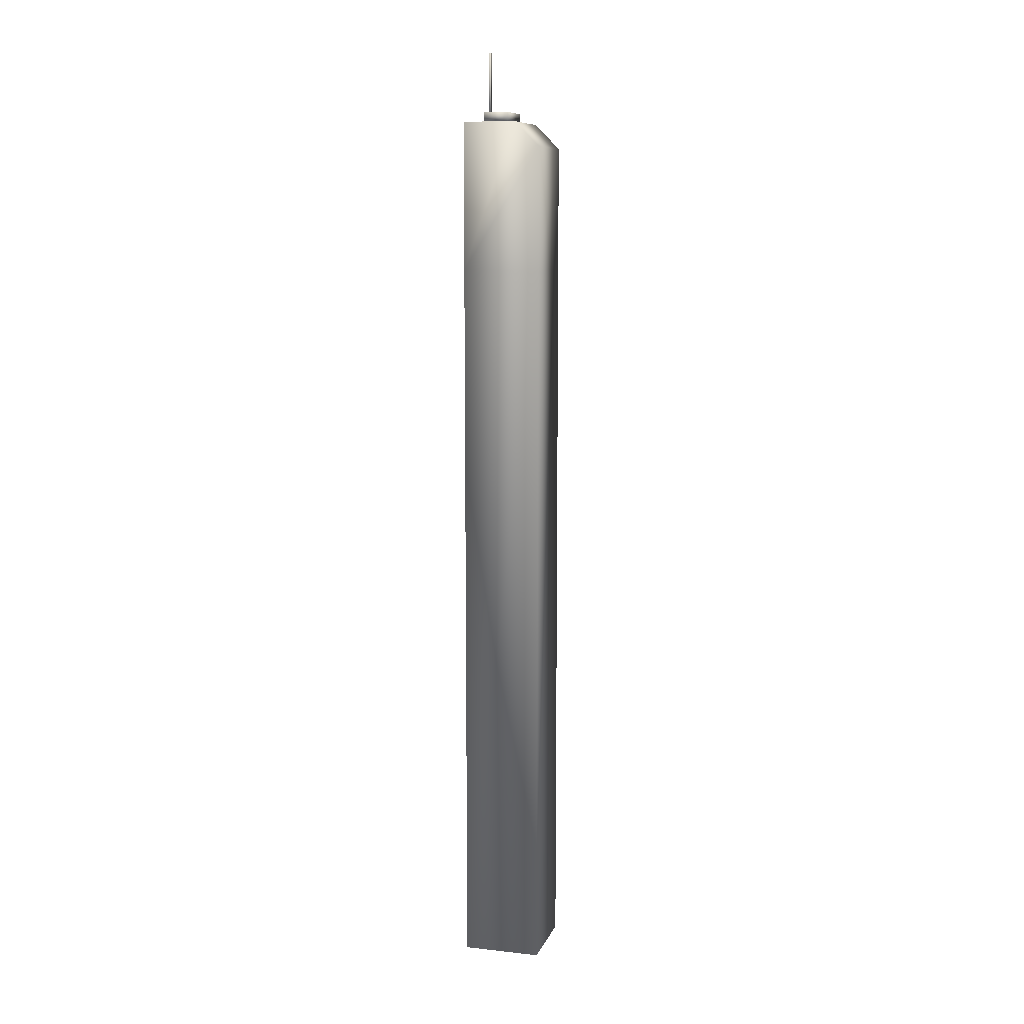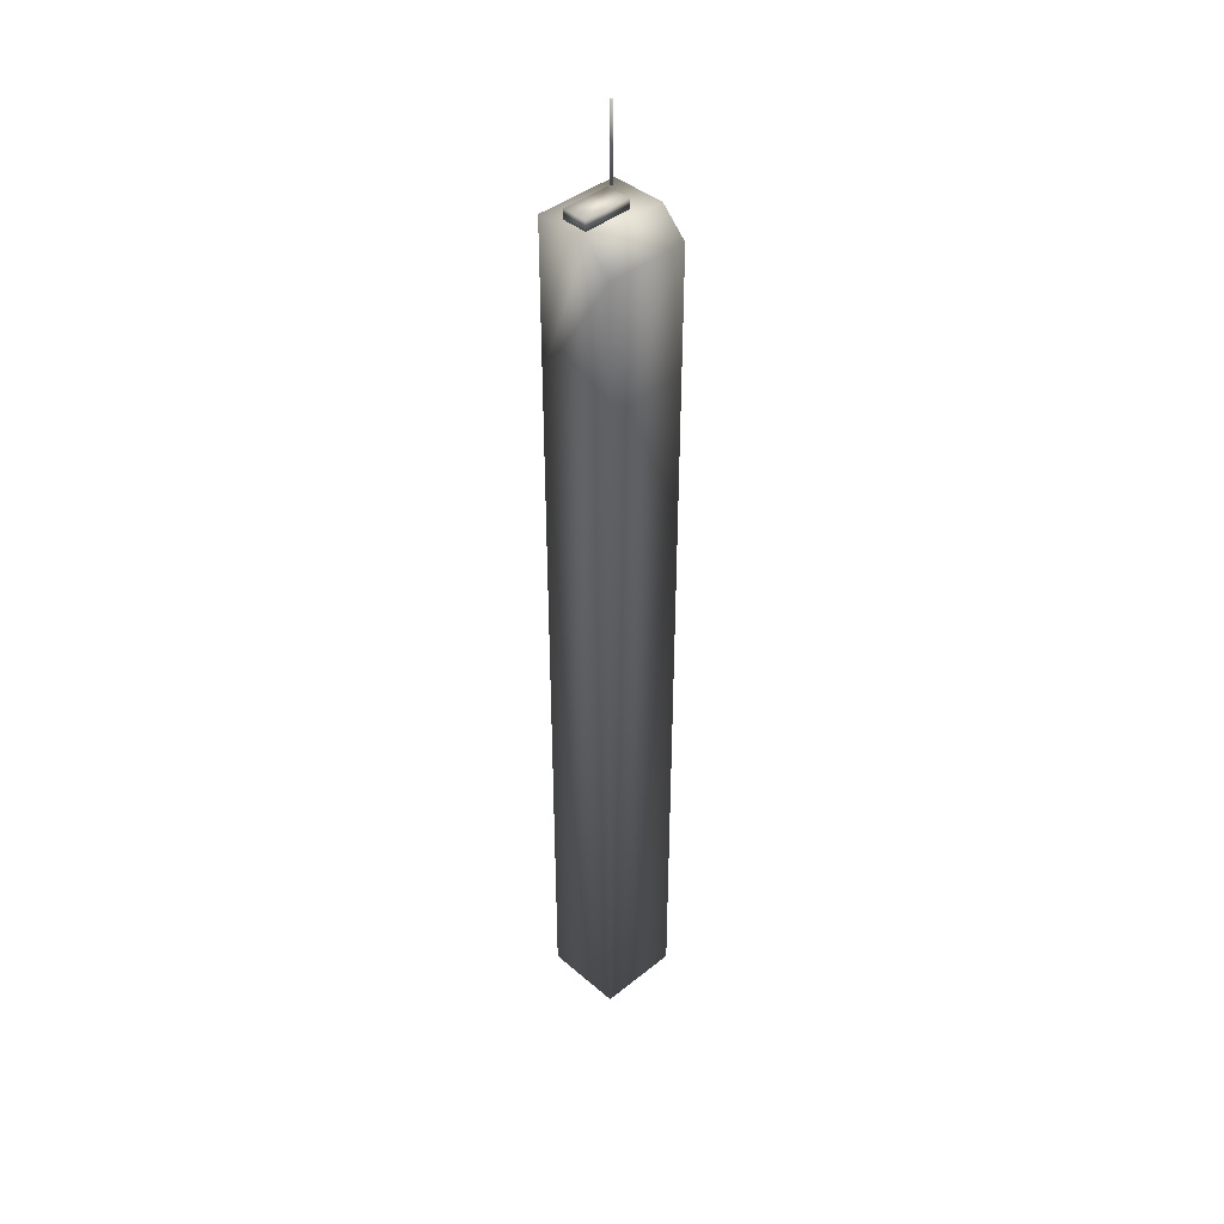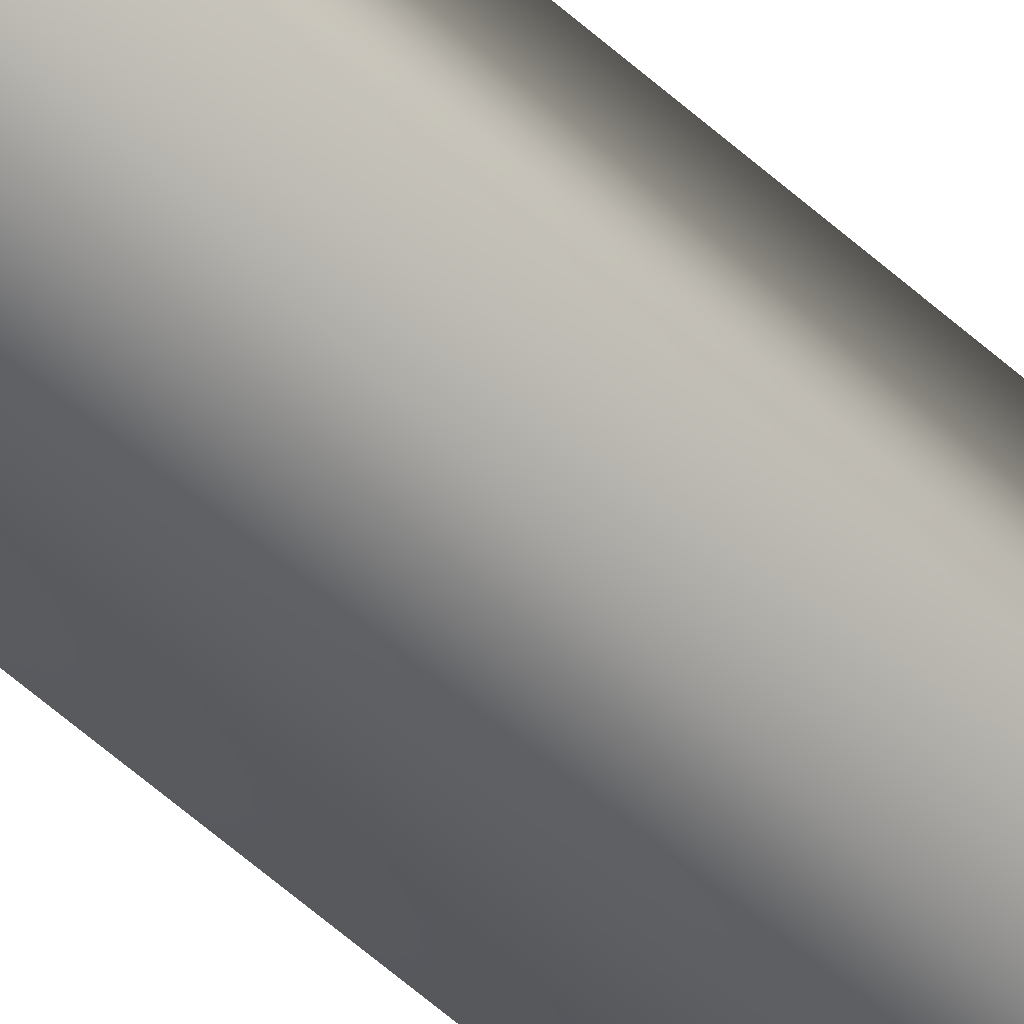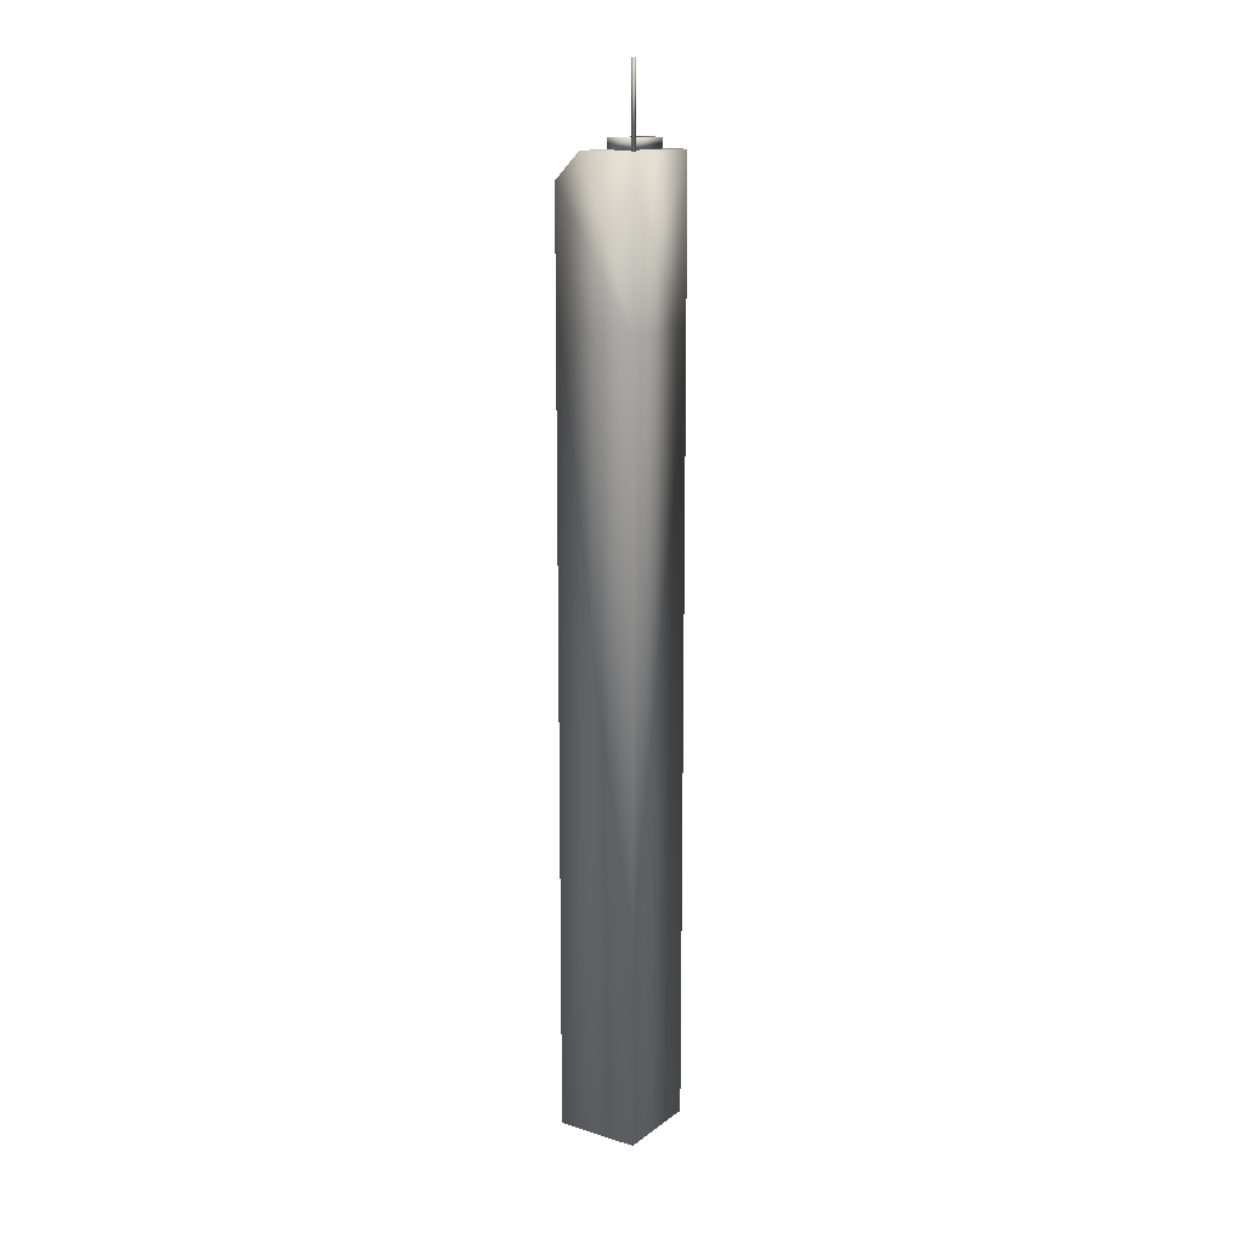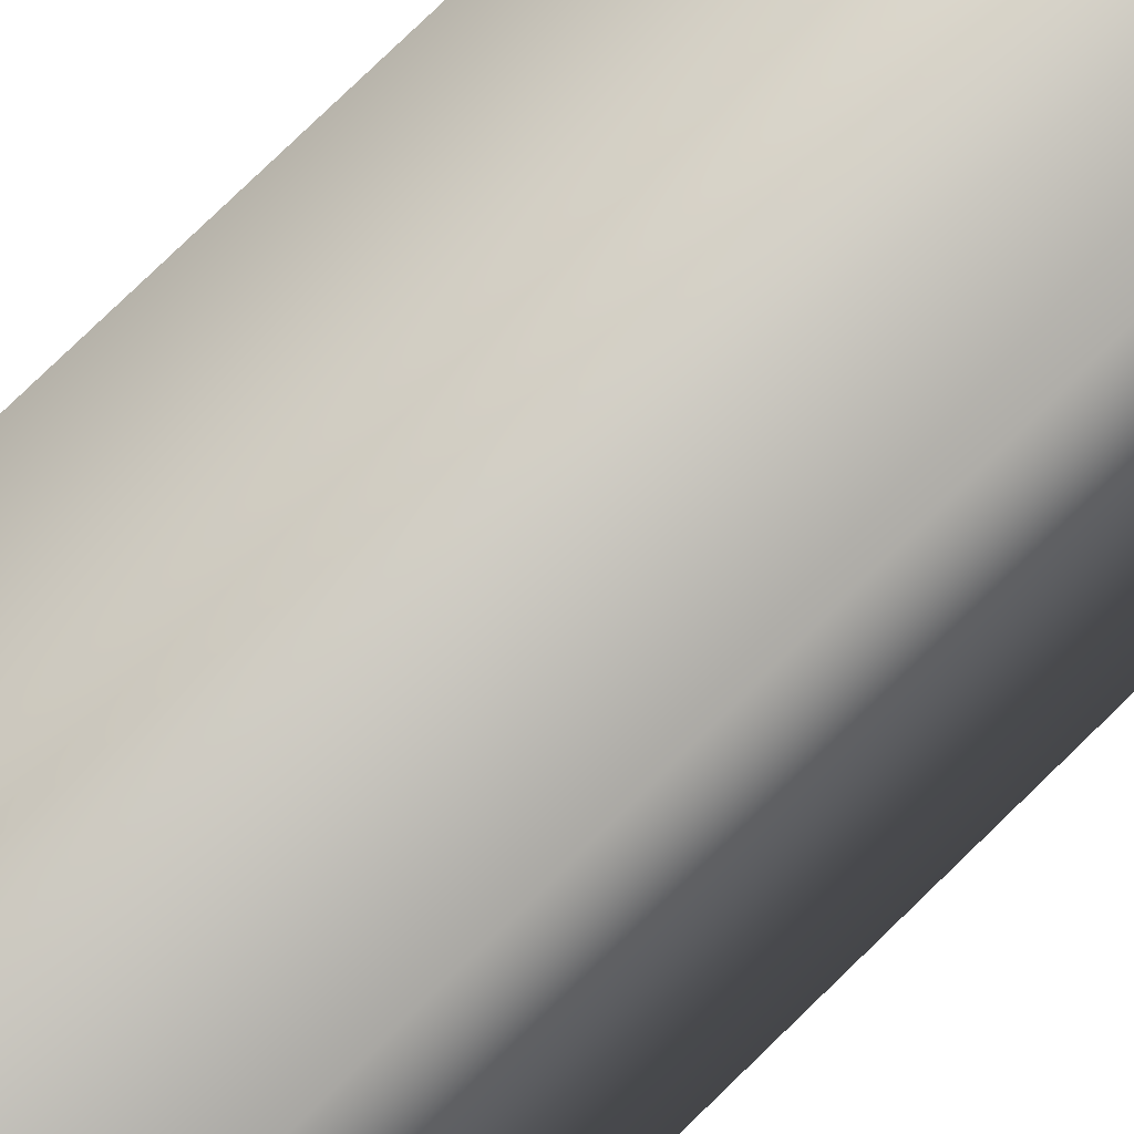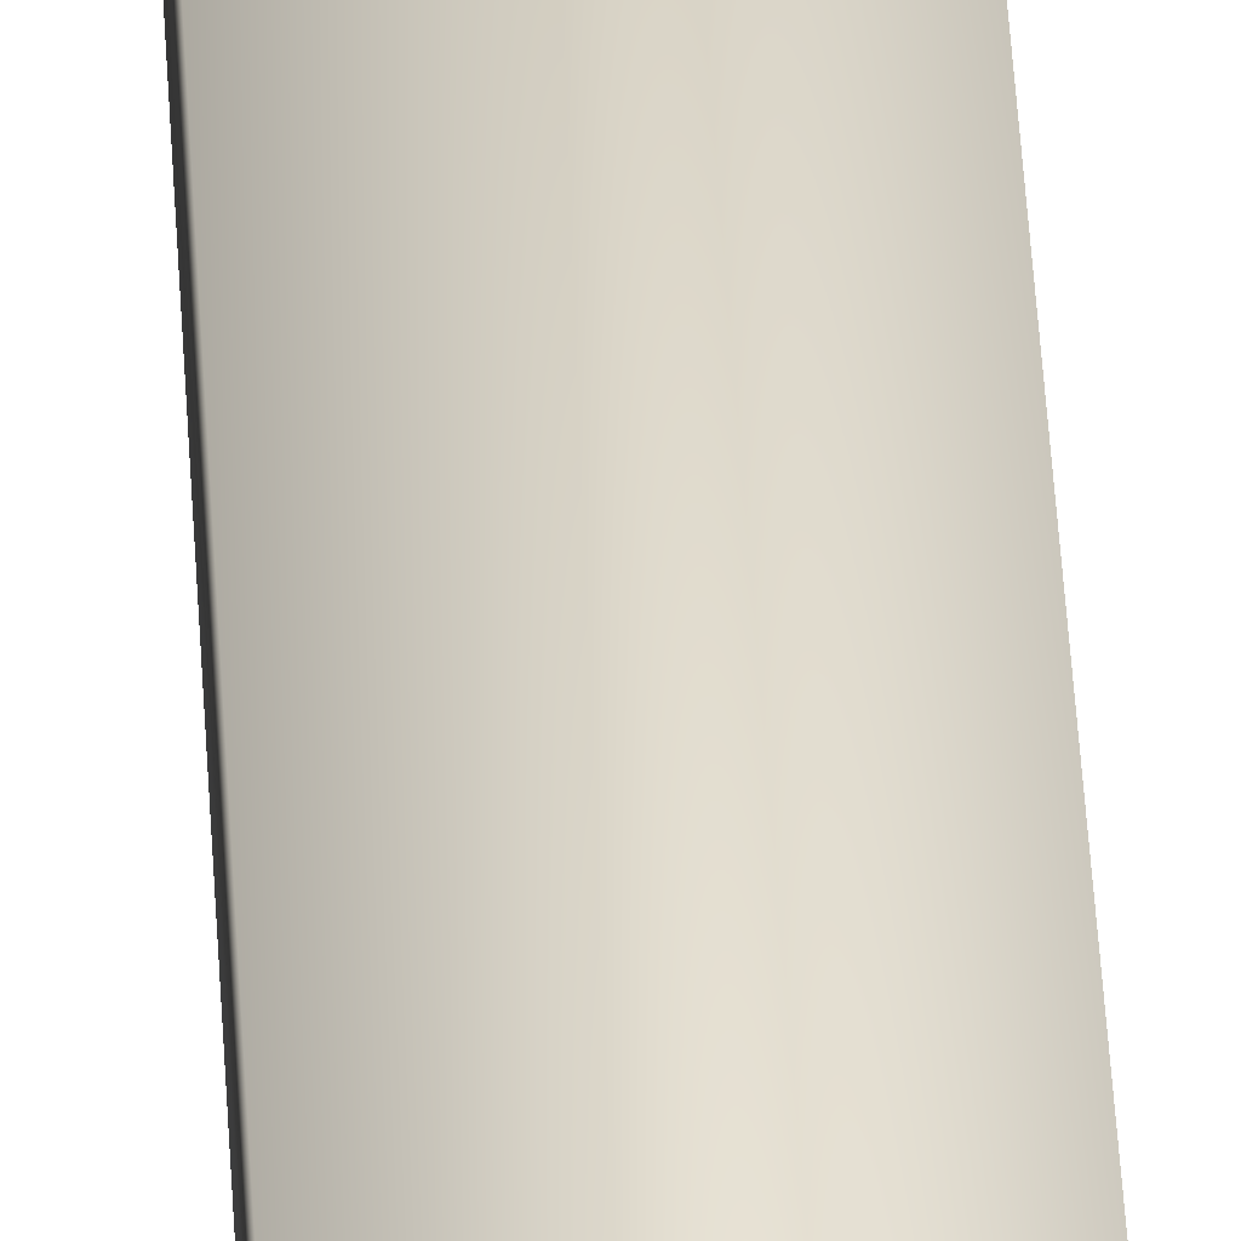
<metadata>
{"format":"obj","ext":"obj","renderer":"f3d","projection":"perspective","resolution":1024,"background":"white","views":[{"elev":9.5,"azim":15.9,"up":"+Y"},{"elev":41.4,"azim":45.9,"up":"+Y"},{"elev":-67.0,"azim":-130.6,"up":"+Z"},{"elev":14.6,"azim":-146.3,"up":"+Y"},{"elev":59.9,"azim":42.3,"up":"+Z"},{"elev":48.4,"azim":176.7,"up":"+Z"}]}
</metadata>
<code>
v  -3.747 121.5 -4.575
v  -3.747 121.5 -4.953
v  -3.451 121.5 -4.953
v  -3.451 121.5 -4.575
v  -3.747 131.5 -4.575
v  -3.451 131.5 -4.575
v  -3.451 131.5 -4.953
v  -3.747 131.5 -4.953
v  -1.916 121.5 3.816
v  -1.916 121.5 -2.572
v  1.428 121.5 -2.572
v  1.428 121.5 3.816
v  -1.916 122.8 3.816
v  1.428 122.8 3.816
v  1.428 122.8 -2.572
v  -1.916 122.8 -2.572
v  -4.537 1.18 4.952
v  -4.537 1.18 -6.114
v  6.154 1.18 -6.114
v  6.154 1.18 4.952
v  -4.537 121.5 4.952
v  2.769 121.5 4.952
v  2.769 121.5 -6.114
v  -4.537 121.5 -6.114
v  -4.537 101.2 4.952
v  6.154 118.1 4.952
v  6.154 101.2 4.952
v  6.154 101.2 -6.114
v  6.154 118.1 -6.114
v  -4.537 101.2 -6.114
o Tower_06
g Tower_06
f 1 2 3 4
f 5 6 7 8
f 1 4 6 5
f 4 3 7 6
f 3 2 8 7
f 2 1 5 8
f 9 10 11 12
f 13 14 15 16
f 9 12 14 13
f 12 11 15 14
f 11 10 16 15
f 10 9 13 16
f 17 18 19 20
f 21 22 23 24
f 25 26 22 21
f 27 28 29 26
f 28 30 29
f 30 25 21 24
f 22 26 29 23
f 25 27 26
f 30 24 23 29
f 25 30 18 17
f 30 28 19 18
f 28 27 20 19
f 27 25 17 20

</code>
